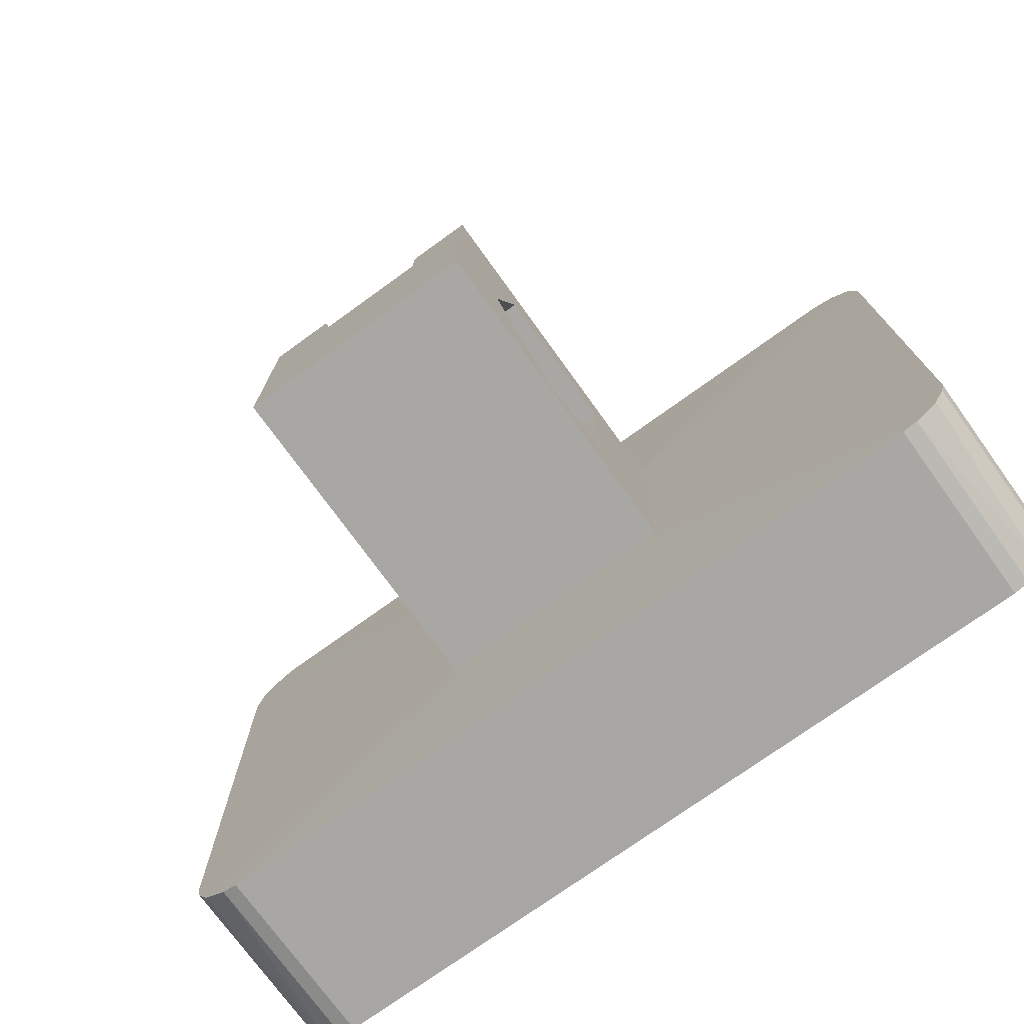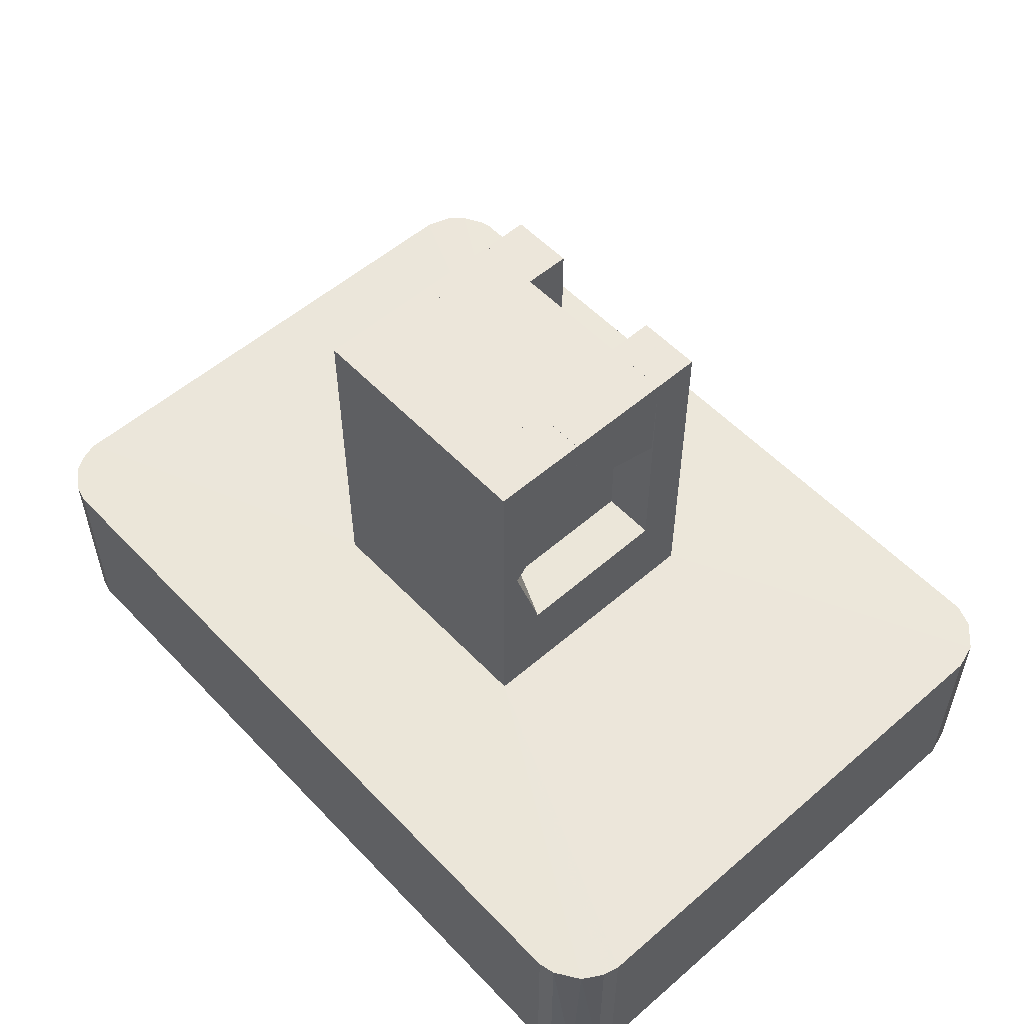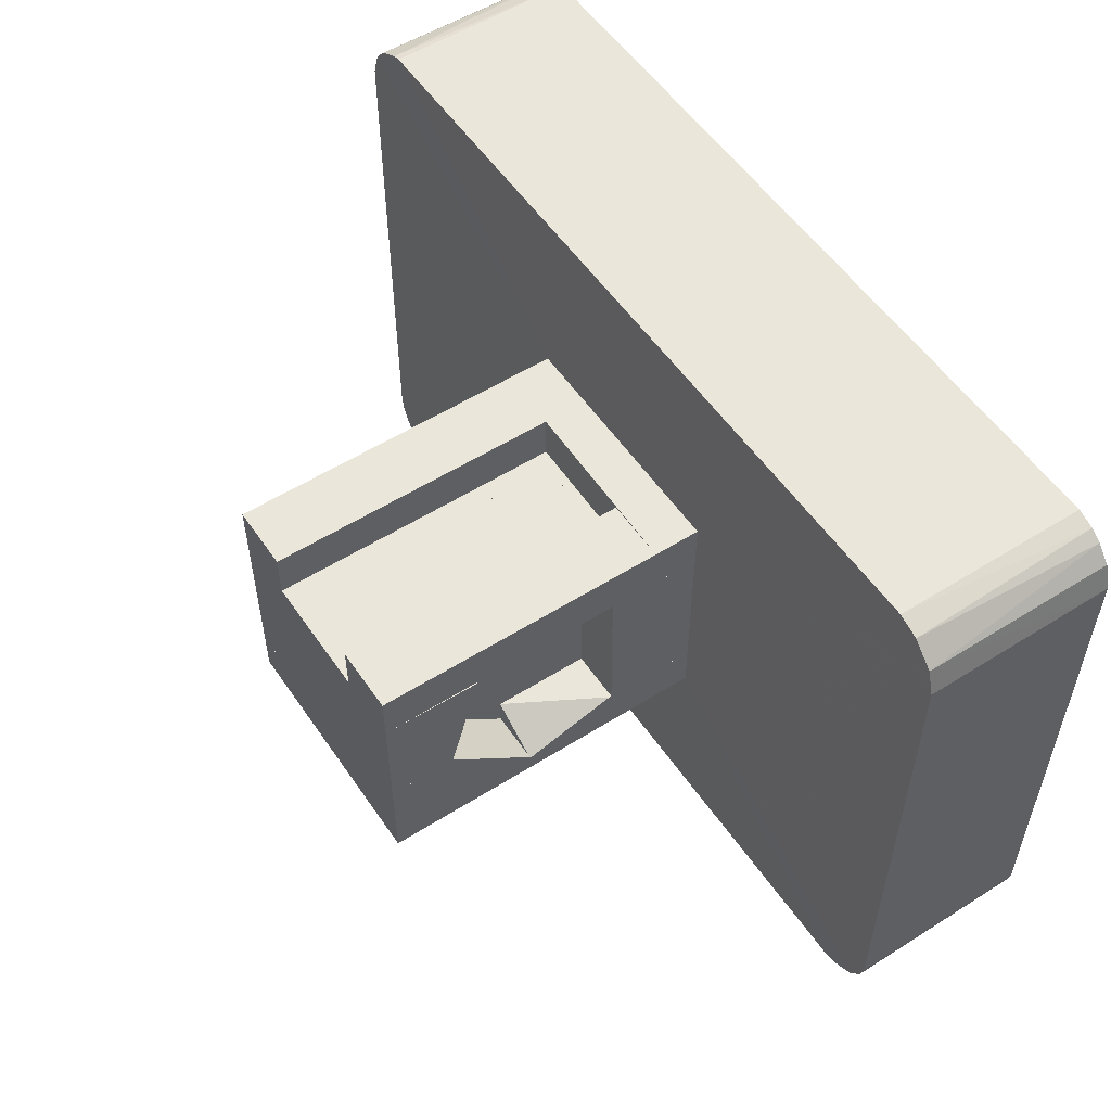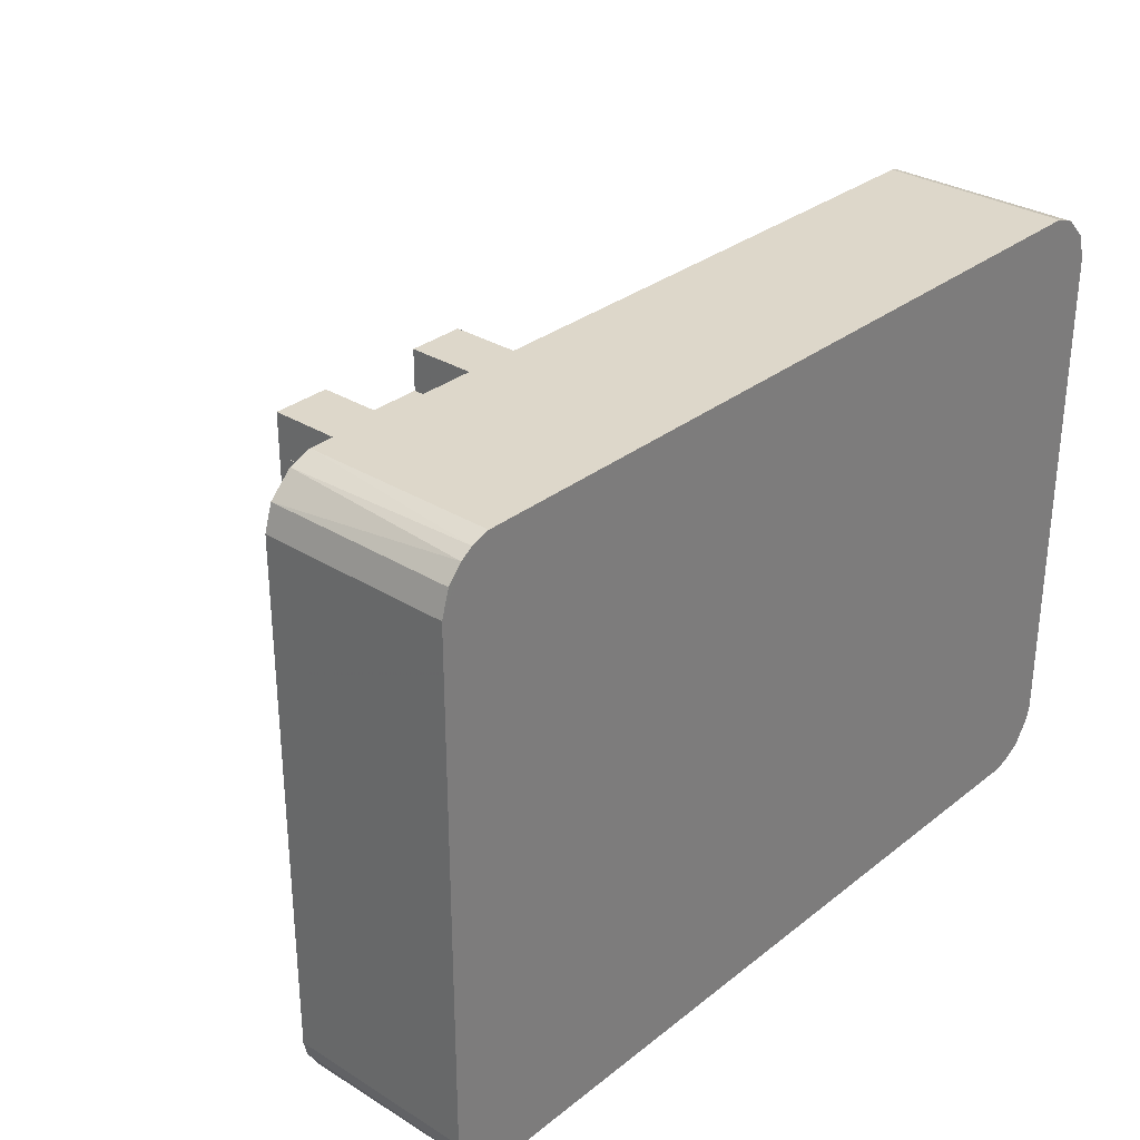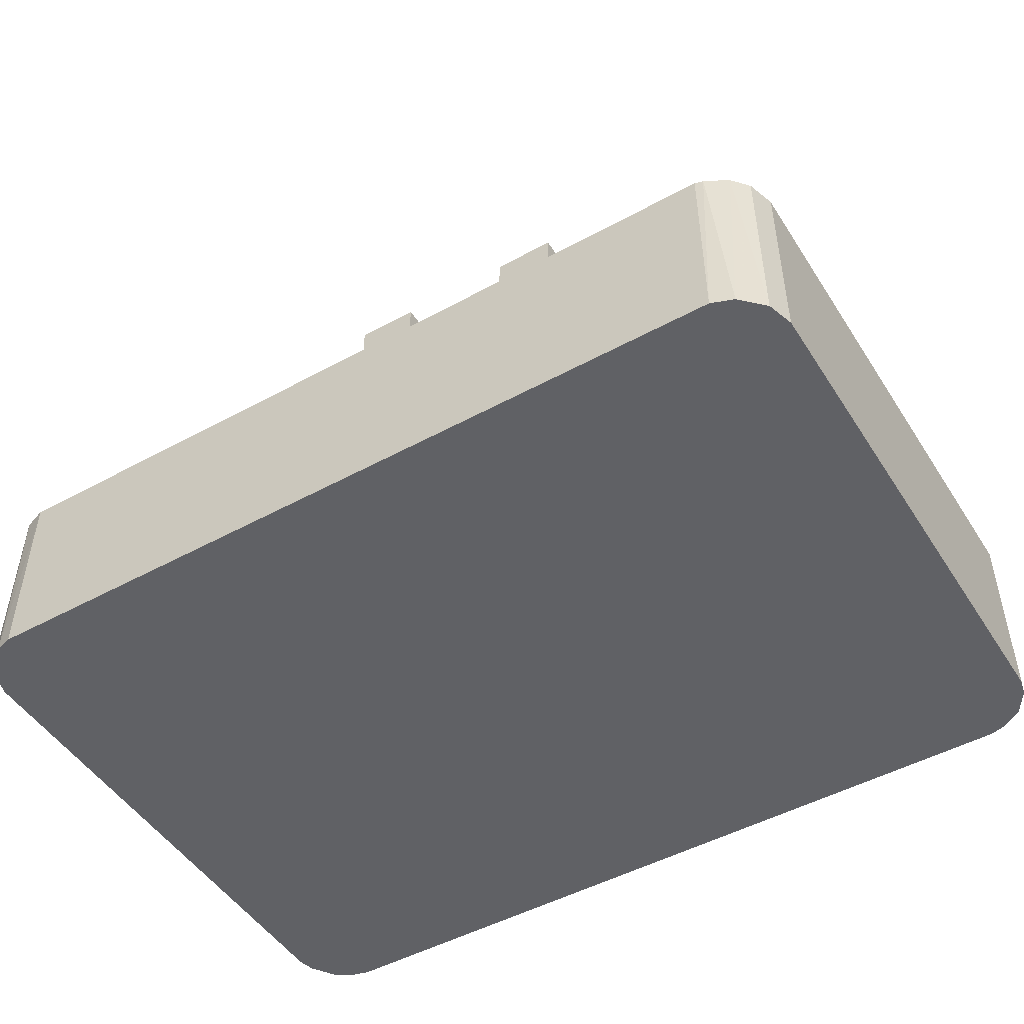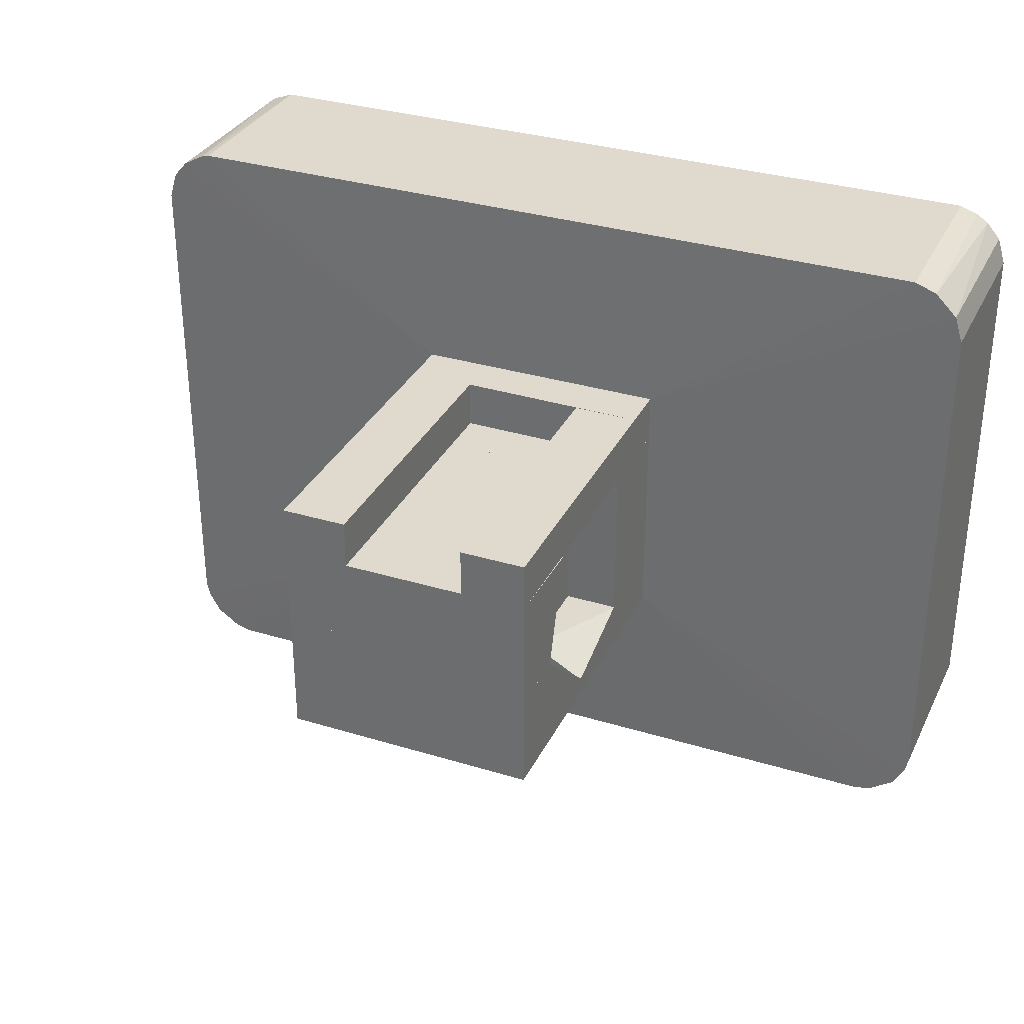
<metadata>
{"format":"obj","ext":"obj","renderer":"f3d","projection":"perspective","resolution":1024,"background":"white","views":[{"elev":-74.5,"azim":-144.2,"up":"+Z"},{"elev":54.6,"azim":-132.4,"up":"+Y"},{"elev":54.7,"azim":-123.7,"up":"+Z"},{"elev":30.9,"azim":-48.3,"up":"+Z"},{"elev":-48.9,"azim":31.3,"up":"+Y"},{"elev":32.6,"azim":-157.0,"up":"+Z"}]}
</metadata>
<code>
o convex_0
v 14.01 0.4542 -0.8703
v 0.862 -0.01536 -10.02
v -0.01429 -0.01566 -9.139
v 0.2357 3.022 -9.702
v 0.4554 3.022 -0.1198
v 13.76 3.022 -9.702
v 0.5172 -0.01536 -0.08845
v 13.7 -0.01536 -9.765
v 13.33 3.022 -0.02468
v 13.2 -0.01536 0.00671
v -0.01429 3.022 -0.8713
v 13.14 3.022 -10.02
v 14.01 3.022 -0.8703
v 14.01 -0.01536 -9.138
v -0.01429 -0.01566 -0.8703
v 0.862 3.022 -10.02
v 0.7988 3.022 0.00671
v 13.14 -0.01536 -10.02
v 4.996 3.054 -2.969
v 14.01 3.022 -9.139
v -0.01429 3.022 -9.138
v 13.89 -0.01536 -0.4632
v 0.7988 -0.01536 0.00671
v 9.004 3.054 -7.009
v 13.2 3.022 0.00671
v 0.2989 -0.01536 -9.765
v 0.1107 -0.01536 -0.4642
v 13.67 3.022 -0.213
v 4.996 3.054 -7.009
v 9.004 3.054 -2.969
v 14.01 -0.01536 -0.8713
v 0.1107 3.022 -0.4642
v 13.54 -0.01536 -0.1198
v 13.95 -0.01536 -9.389
v 13.39 3.022 -9.953
v 0.04752 -0.01536 -9.388
v 0.612 3.022 -9.952
v 13.89 3.022 -0.4632
v 0.3291 -0.01536 -0.213
v 13.95 3.022 -9.389
v 0.04752 3.022 -9.388
v 13.39 -0.01536 -9.953
v 0.612 -0.01536 -9.952
f 26 37 43
f 13 1 14
f 11 3 15
f 3 14 15
f 12 2 16
f 5 7 17
f 3 2 18
f 2 12 18
f 5 17 19
f 13 14 20
f 3 11 21
f 11 19 21
f 1 13 22
f 7 15 23
f 15 10 23
f 17 7 23
f 10 17 23
f 12 16 24
f 13 20 24
f 10 9 25
f 17 10 25
f 19 17 25
f 21 19 29
f 24 16 29
f 19 24 29
f 13 24 30
f 24 19 30
f 25 9 30
f 19 25 30
f 9 28 30
f 14 1 31
f 15 14 31
f 1 22 31
f 22 15 31
f 11 15 32
f 19 11 32
f 5 19 32
f 15 27 32
f 9 10 33
f 10 15 33
f 15 22 33
f 28 9 33
f 22 28 33
f 3 8 34
f 8 6 34
f 14 3 34
f 20 14 34
f 6 8 35
f 18 12 35
f 24 6 35
f 12 24 35
f 26 3 36
f 4 26 36
f 16 2 37
f 26 4 37
f 4 29 37
f 29 16 37
f 22 13 38
f 28 22 38
f 13 30 38
f 30 28 38
f 7 5 39
f 15 7 39
f 27 15 39
f 5 32 39
f 32 27 39
f 6 24 40
f 24 20 40
f 34 6 40
f 20 34 40
f 3 21 41
f 29 4 41
f 21 29 41
f 36 3 41
f 4 36 41
f 8 3 42
f 3 18 42
f 35 8 42
f 18 35 42
f 2 3 43
f 3 26 43
f 37 2 43
o convex_1
v 7.971 3.774 -2.969
v 4.996 3.054 -3.72
v 4.996 3.805 -3.72
v 4.996 3.805 -2.969
v 4.996 3.054 -2.969
v 7.971 3.054 -3.72
v 7.971 3.774 -3.72
v 7.971 3.054 -2.969
f 49 44 51
f 46 45 47
f 44 46 47
f 44 47 48
f 47 45 48
f 48 45 49
f 45 46 49
f 49 46 50
f 46 44 50
f 44 49 50
f 44 48 51
f 48 49 51
o convex_2
v 6.029 8.503 -2.969
v 4.996 3.806 -3.72
v 6.029 3.806 -3.72
v 4.996 3.806 -2.969
v 4.996 8.503 -3.72
v 6.029 8.503 -3.72
v 4.996 8.503 -2.969
v 6.029 3.806 -2.969
f 52 55 59
f 53 54 55
f 54 53 56
f 53 55 56
f 52 54 57
f 56 52 57
f 54 56 57
f 55 52 58
f 52 56 58
f 56 55 58
f 54 52 59
f 55 54 59
o convex_3
v 8.159 6.937 -3.752
v 9.004 8.503 -3.72
v 9.004 8.503 -5.036
v 8.159 8.503 -3.72
v 9.004 6.937 -3.72
v 8.159 7.501 -5.036
v 9.004 7.501 -5.036
v 8.159 8.503 -5.036
f 65 63 67
f 61 62 63
f 63 60 64
f 62 61 64
f 61 63 64
f 60 63 65
f 64 60 66
f 62 64 66
f 65 62 66
f 60 65 66
f 63 62 67
f 62 65 67
o convex_4
v 9.004 8.503 -2.969
v 7.971 3.055 -3.72
v 9.004 3.055 -3.72
v 7.971 3.055 -2.969
v 7.971 8.503 -3.72
v 9.004 3.055 -2.969
v 9.004 8.503 -3.72
v 7.971 8.503 -2.969
f 72 71 75
f 69 70 71
f 70 69 72
f 69 71 72
f 70 68 73
f 71 70 73
f 68 71 73
f 68 70 74
f 72 68 74
f 70 72 74
f 71 68 75
f 68 72 75
o convex_5
v 5.841 6.06 -6.257
v 4.996 3.054 -7.009
v 7.282 3.054 -7.009
v 4.996 3.054 -6.257
v 4.996 6.06 -7.009
v 7.282 6.06 -6.257
v 7.282 6.06 -7.009
v 7.282 3.054 -6.257
v 4.996 4.557 -6.257
v 4.996 6.06 -6.727
f 84 76 85
f 77 78 79
f 78 77 80
f 77 79 80
f 76 79 81
f 80 76 81
f 80 81 82
f 78 80 82
f 81 78 82
f 79 78 83
f 78 81 83
f 81 79 83
f 79 76 84
f 80 79 84
f 80 84 85
f 76 80 85
o convex_6
v 7.282 8.503 -3.72
v 5.841 6.06 -7.009
v 5.841 8.503 -7.009
v 7.282 6.06 -7.009
v 5.841 6.06 -3.72
v 7.282 8.503 -7.009
v 7.282 6.06 -3.72
v 5.841 8.503 -3.72
f 88 90 93
f 87 88 89
f 88 87 90
f 87 89 90
f 88 86 91
f 89 88 91
f 86 89 91
f 89 86 92
f 86 90 92
f 90 89 92
f 86 88 93
f 90 86 93
o convex_7
v 8.159 4.964 -3.72
v 7.282 3.054 -7.009
v 7.282 4.964 -7.009
v 9.004 3.054 -7.009
v 7.282 3.054 -3.72
v 9.004 4.964 -7.009
v 9.004 3.054 -3.72
v 7.282 4.964 -3.72
v 9.004 4.557 -3.72
v 9.004 4.964 -6.539
f 102 99 103
f 95 96 97
f 96 95 98
f 95 97 98
f 96 94 99
f 97 96 99
f 97 99 100
f 94 98 100
f 98 97 100
f 94 96 101
f 98 94 101
f 96 98 101
f 100 99 102
f 94 100 102
f 99 94 103
f 94 102 103
o convex_8
v 8.159 6.937 -6.257
v 9.004 8.503 -5.036
v 8.159 8.503 -5.036
v 9.004 8.503 -6.288
v 9.004 7.501 -5.036
v 8.159 8.503 -6.288
v 9.004 6.937 -6.288
v 8.159 7.501 -5.036
f 108 106 111
f 106 105 107
f 105 106 108
f 107 105 108
f 104 106 109
f 106 107 109
f 109 107 110
f 108 104 110
f 107 108 110
f 104 109 110
f 106 104 111
f 104 108 111
o convex_9
v 9.004 8.503 -6.289
v 7.282 4.965 -7.009
v 9.004 4.965 -7.009
v 7.282 8.503 -7.009
v 7.282 4.965 -6.289
v 7.282 8.503 -6.289
v 9.004 8.503 -7.009
v 9.004 4.965 -6.571
v 8.159 4.965 -6.289
v 9.004 6.906 -6.289
f 120 119 121
f 114 113 115
f 113 114 116
f 115 113 116
f 112 115 117
f 116 112 117
f 115 116 117
f 112 114 118
f 114 115 118
f 115 112 118
f 114 112 119
f 116 114 119
f 116 119 120
f 112 116 120
f 112 120 121
f 119 112 121
o convex_10
v 5.841 4.557 -3.72
v 4.996 3.054 -6.257
v 4.996 4.526 -6.257
v 5.841 3.054 -6.257
v 4.996 3.054 -3.72
v 4.996 4.557 -3.72
v 5.841 3.054 -3.72
v 5.841 4.526 -6.257
f 122 125 129
f 123 124 125
f 124 123 126
f 123 125 126
f 122 124 127
f 126 122 127
f 124 126 127
f 125 122 128
f 122 126 128
f 126 125 128
f 124 122 129
f 125 124 129
o convex_11
v 5.841 3.054 -6.257
v 7.282 6.06 -3.72
v 7.282 6.06 -6.257
v 5.841 6.06 -3.72
v 7.282 3.054 -3.72
v 5.841 6.06 -6.257
v 5.841 3.054 -3.72
v 7.282 3.054 -6.257
f 132 134 137
f 131 132 133
f 132 131 134
f 131 133 134
f 132 130 135
f 133 132 135
f 130 133 135
f 133 130 136
f 130 134 136
f 134 133 136
f 130 132 137
f 134 130 137
o convex_12
v 4.996 6.061 -6.696
v 5.841 8.503 -5.475
v 4.996 8.503 -5.475
v 5.841 8.503 -7.009
v 4.996 8.503 -7.009
v 5.841 6.061 -7.009
v 5.841 7.438 -5.475
v 4.996 7.438 -5.475
v 4.996 6.061 -7.009
v 5.841 6.061 -6.696
f 143 144 147
f 140 139 141
f 138 140 142
f 140 141 142
f 141 139 143
f 142 141 143
f 139 140 144
f 143 139 144
f 140 138 145
f 138 144 145
f 144 140 145
f 138 142 146
f 143 138 146
f 142 143 146
f 138 143 147
f 144 138 147
o convex_13
v 5.841 8.503 -5.474
v 4.996 6.937 -3.752
v 5.841 6.937 -3.752
v 5.81 8.503 -3.721
v 4.996 7.439 -5.474
v 4.996 8.503 -3.721
v 4.996 8.503 -5.474
v 5.841 7.439 -5.474
v 5.841 8.503 -3.721
v 5.841 6.937 -3.721
f 156 153 157
f 150 149 152
f 152 149 153
f 151 148 154
f 148 152 154
f 152 153 154
f 153 151 154
f 152 148 155
f 150 152 155
f 148 151 156
f 151 153 156
f 155 148 156
f 155 156 157
f 149 150 157
f 153 149 157
f 150 155 157
o convex_14
v 7.282 4.964 -6.289
v 8.159 8.503 -3.72
v 8.159 8.503 -6.289
v 7.282 8.503 -3.72
v 8.159 4.965 -3.72
v 7.282 8.503 -6.289
v 7.282 4.964 -3.72
v 8.159 4.965 -6.289
f 160 162 165
f 159 160 161
f 160 159 162
f 159 161 162
f 160 158 163
f 161 160 163
f 158 161 163
f 161 158 164
f 158 162 164
f 162 161 164
f 158 160 165
f 162 158 165

</code>
